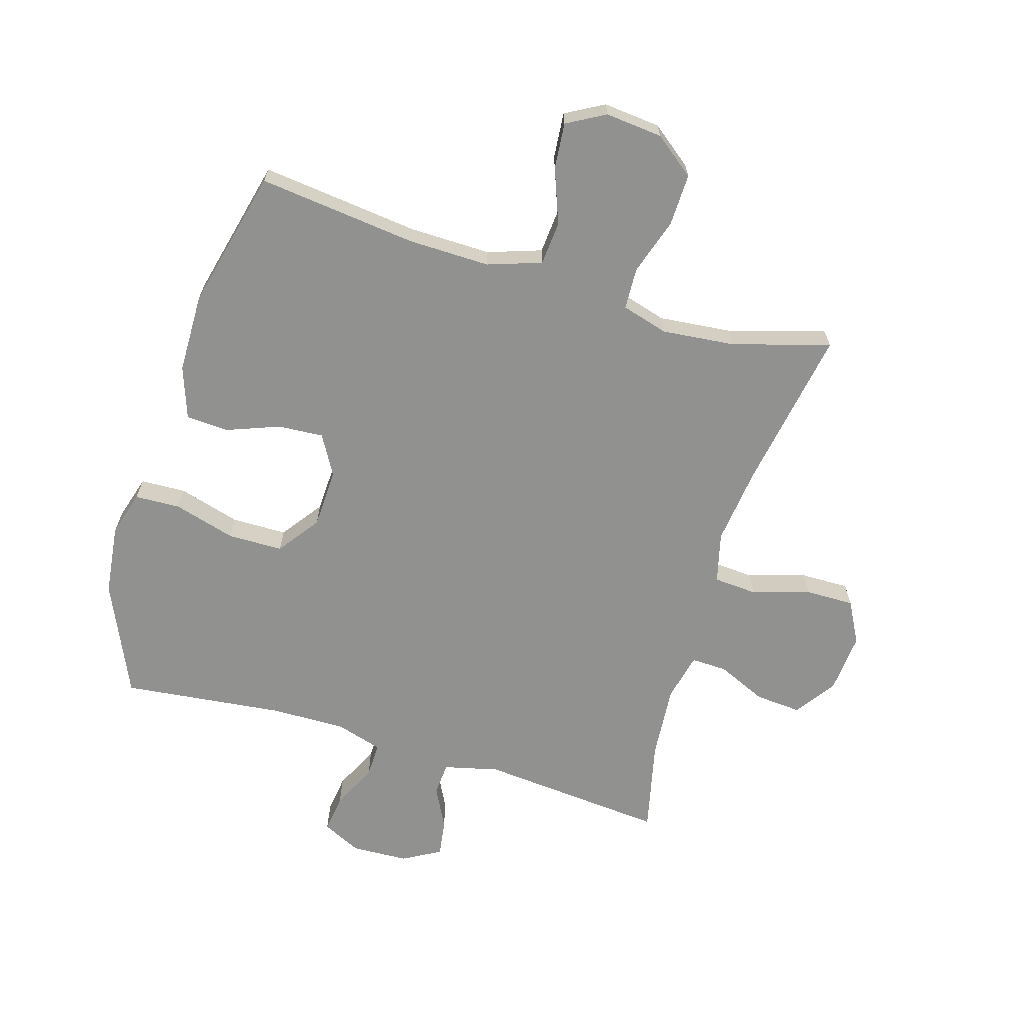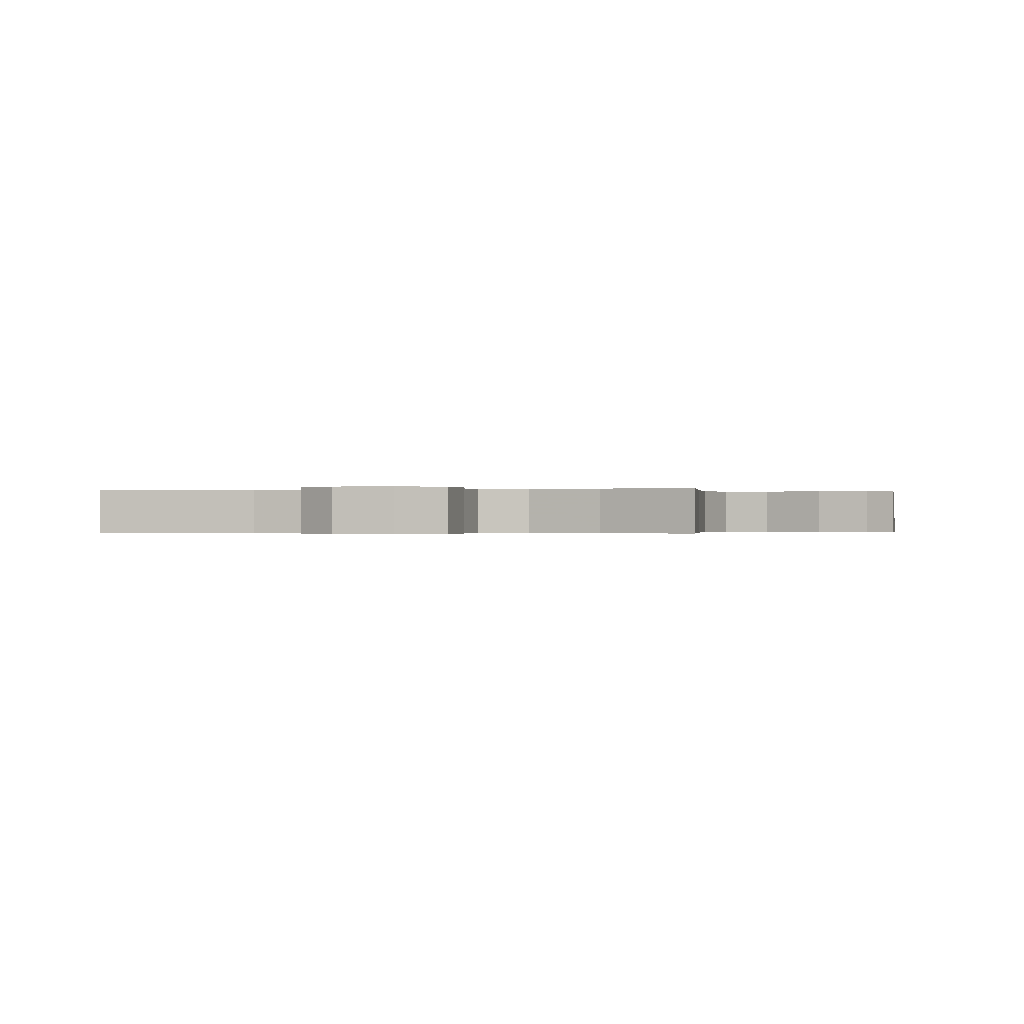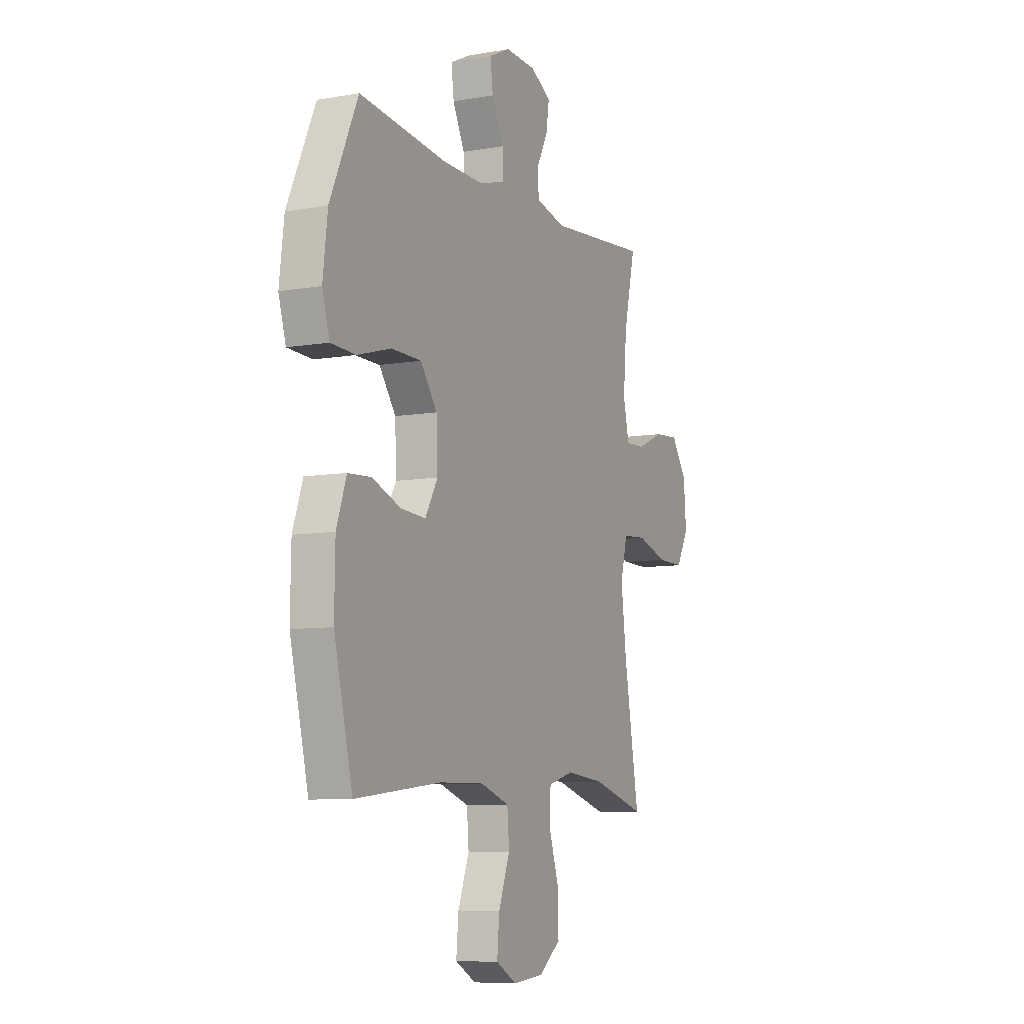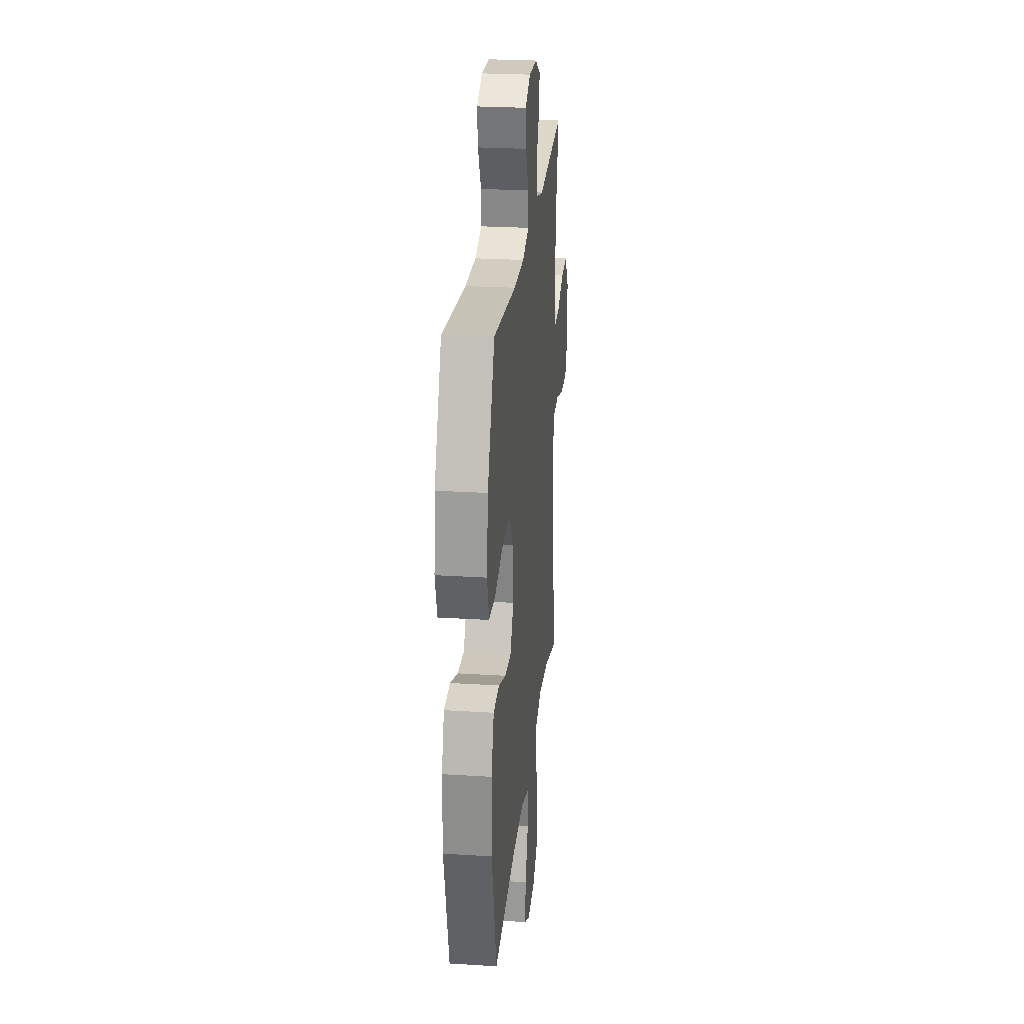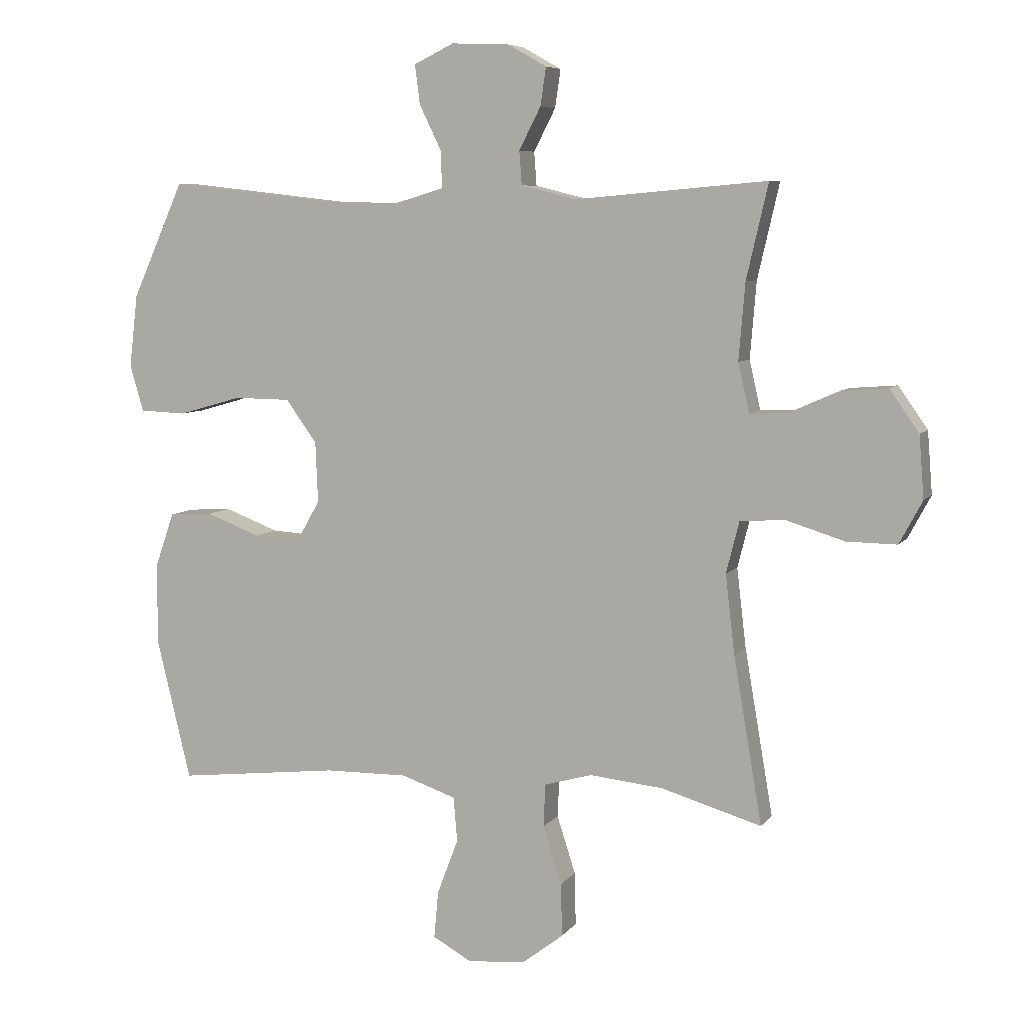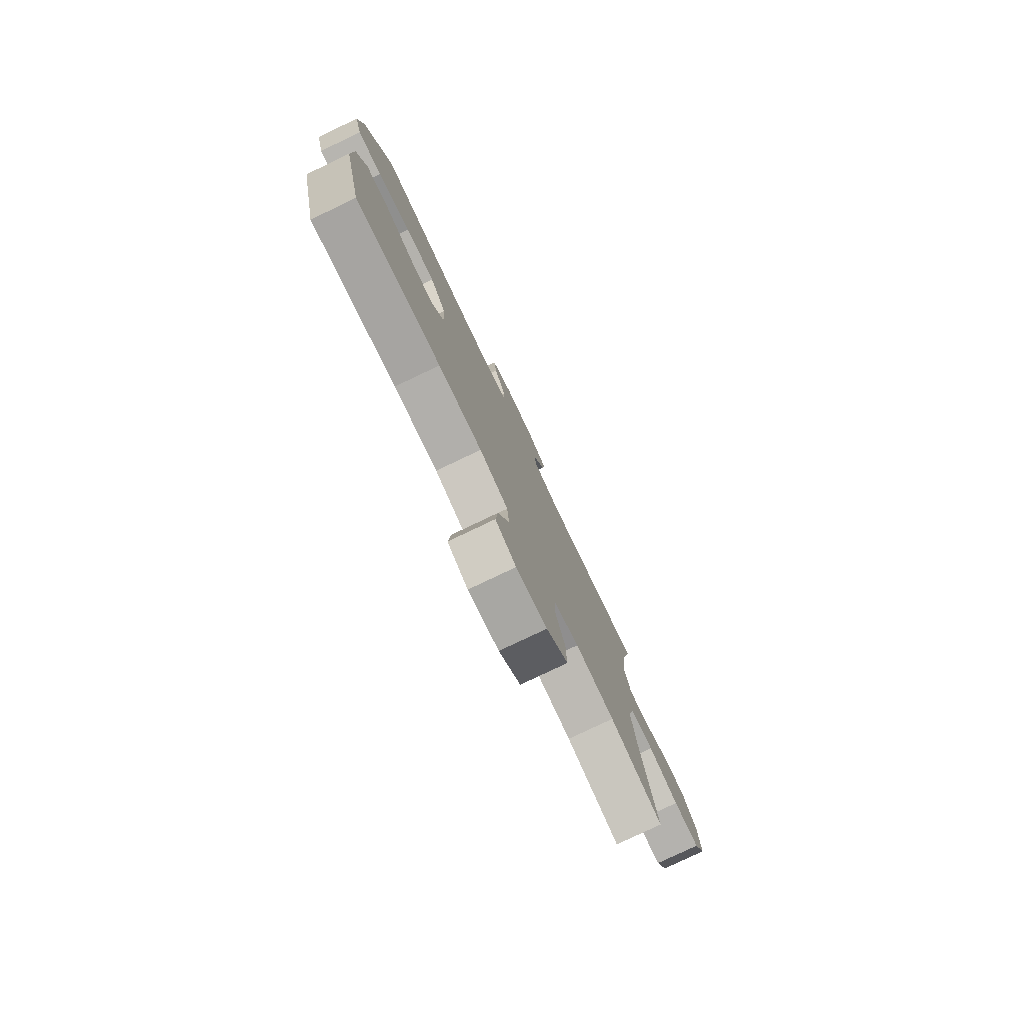
<metadata>
{"format":"obj","ext":"obj","renderer":"f3d","projection":"perspective","resolution":1024,"background":"white","views":[{"elev":-65.9,"azim":163.2,"up":"+Y"},{"elev":-0.2,"azim":-163.9,"up":"+Y"},{"elev":-8.2,"azim":115.8,"up":"+Z"},{"elev":25.5,"azim":95.8,"up":"+Z"},{"elev":7.0,"azim":-160.0,"up":"+Z"},{"elev":-79.1,"azim":115.5,"up":"+Z"}]}
</metadata>
<code>
v 0.5 0.07 -0.5
v 0.238 0.07 -0.47
v 0.104 0.07 -0.468
v 0.016 0.07 -0.498
v 0.01 0.07 -0.57
v 0.044 0.07 -0.66
v 0.051 0.07 -0.736
v -0.012 0.07 -0.771
v -0.106 0.07 -0.762
v -0.172 0.07 -0.711
v -0.17 0.07 -0.625
v -0.14 0.07 -0.532
v -0.143 0.07 -0.463
v -0.22 0.07 -0.441
v -0.339 0.07 -0.453
v -0.5 0.07 -0.5
v -0.454 0.07 -0.231
v -0.439 0.07 -0.104
v -0.46 0.07 -0.021
v -0.532 0.07 -0.016
v -0.626 0.07 -0.045
v -0.707 0.07 -0.046
v -0.744 0.07 0.023
v -0.736 0.07 0.123
v -0.689 0.07 0.19
v -0.613 0.07 0.184
v -0.532 0.07 0.148
v -0.473 0.07 0.146
v -0.455 0.07 0.225
v -0.465 0.07 0.348
v -0.5 0.07 0.5
v -0.192 0.07 0.473
v -0.102 0.07 0.495
v -0.098 0.07 0.549
v -0.133 0.07 0.617
v -0.142 0.07 0.678
v -0.08 0.07 0.713
v 0.014 0.07 0.717
v 0.078 0.07 0.686
v 0.07 0.07 0.623
v 0.034 0.07 0.549
v 0.033 0.07 0.491
v 0.11 0.07 0.468
v 0.233 0.07 0.47
v 0.5 0.07 0.5
v 0.584 0.07 0.314
v 0.598 0.07 0.197
v 0.576 0.07 0.122
v 0.501 0.07 0.119
v 0.399 0.07 0.148
v 0.308 0.07 0.147
v 0.258 0.07 0.078
v 0.254 0.07 -0.02
v 0.292 0.07 -0.086
v 0.367 0.07 -0.081
v 0.454 0.07 -0.048
v 0.524 0.07 -0.052
v 0.554 0.07 -0.138
v 0.556 0.07 -0.269
v 0.5 0 -0.5
v 0.238 0 -0.47
v 0.104 0 -0.468
v 0.016 0 -0.498
v 0.01 0 -0.57
v 0.044 0 -0.66
v 0.051 0 -0.736
v -0.012 0 -0.771
v -0.106 0 -0.762
v -0.172 0 -0.711
v -0.17 0 -0.625
v -0.14 0 -0.532
v -0.143 0 -0.463
v -0.22 0 -0.441
v -0.339 0 -0.453
v -0.5 0 -0.5
v -0.454 0 -0.231
v -0.439 0 -0.104
v -0.46 0 -0.021
v -0.532 0 -0.016
v -0.626 0 -0.045
v -0.707 0 -0.046
v -0.744 0 0.023
v -0.736 0 0.123
v -0.689 0 0.19
v -0.613 0 0.184
v -0.532 0 0.148
v -0.473 0 0.146
v -0.455 0 0.225
v -0.465 0 0.348
v -0.5 0 0.5
v -0.192 0 0.473
v -0.102 0 0.495
v -0.098 0 0.549
v -0.133 0 0.617
v -0.142 0 0.678
v -0.08 0 0.713
v 0.014 0 0.717
v 0.078 0 0.686
v 0.07 0 0.623
v 0.034 0 0.549
v 0.033 0 0.491
v 0.11 0 0.468
v 0.233 0 0.47
v 0.5 0 0.5
v 0.584 0 0.314
v 0.598 0 0.197
v 0.576 0 0.122
v 0.501 0 0.119
v 0.399 0 0.148
v 0.308 0 0.147
v 0.258 0 0.078
v 0.254 0 -0.02
v 0.292 0 -0.086
v 0.367 0 -0.081
v 0.454 0 -0.048
v 0.524 0 -0.052
v 0.554 0 -0.138
v 0.556 0 -0.269
f 59 1 2
f 58 59 2
f 57 58 2
f 56 57 2
f 55 56 2
f 54 55 2 3
f 53 54 3 4
f 52 53 4
f 48 49 50
f 47 48 50
f 46 47 50
f 45 46 50
f 44 45 50
f 43 44 50 51
f 42 43 51 52
f 39 40 41
f 38 39 41
f 37 38 41
f 36 37 41
f 35 36 41
f 34 35 41
f 33 34 41 42
f 42 52 4
f 33 42 4
f 32 33 4
f 25 26 27
f 24 25 27
f 23 24 27
f 22 23 27
f 21 22 27
f 20 21 27
f 19 20 27 28
f 18 19 28 29
f 15 16 17
f 14 15 17 18
f 13 14 18 29
f 10 11 12
f 9 10 12
f 8 9 12
f 7 8 12
f 6 7 12
f 5 6 12
f 5 12 13
f 4 5 13
f 32 4 13
f 31 32 13
f 30 31 13
f 13 29 30
f 61 60 118
f 61 118 117
f 61 117 116
f 61 116 115
f 61 115 114
f 62 61 114 113
f 63 62 113 112
f 63 112 111
f 109 108 107
f 109 107 106
f 109 106 105
f 109 105 104
f 109 104 103
f 110 109 103 102
f 111 110 102 101
f 100 99 98
f 100 98 97
f 100 97 96
f 100 96 95
f 100 95 94
f 100 94 93
f 101 100 93 92
f 63 111 101
f 63 101 92
f 63 92 91
f 86 85 84
f 86 84 83
f 86 83 82
f 86 82 81
f 86 81 80
f 86 80 79
f 87 86 79 78
f 88 87 78 77
f 76 75 74
f 77 76 74 73
f 88 77 73 72
f 71 70 69
f 71 69 68
f 71 68 67
f 71 67 66
f 71 66 65
f 71 65 64
f 72 71 64
f 72 64 63
f 72 63 91
f 72 91 90
f 72 90 89
f 89 88 72
f 1 60 61 2
f 2 61 62 3
f 3 62 63 4
f 4 63 64 5
f 5 64 65 6
f 6 65 66 7
f 7 66 67 8
f 8 67 68 9
f 9 68 69 10
f 10 69 70 11
f 11 70 71 12
f 12 71 72 13
f 13 72 73 14
f 14 73 74 15
f 15 74 75 16
f 16 75 76 17
f 17 76 77 18
f 18 77 78 19
f 19 78 79 20
f 20 79 80 21
f 21 80 81 22
f 22 81 82 23
f 23 82 83 24
f 24 83 84 25
f 25 84 85 26
f 26 85 86 27
f 27 86 87 28
f 28 87 88 29
f 29 88 89 30
f 30 89 90 31
f 31 90 91 32
f 32 91 92 33
f 33 92 93 34
f 34 93 94 35
f 35 94 95 36
f 36 95 96 37
f 37 96 97 38
f 38 97 98 39
f 39 98 99 40
f 40 99 100 41
f 41 100 101 42
f 42 101 102 43
f 43 102 103 44
f 44 103 104 45
f 45 104 105 46
f 46 105 106 47
f 47 106 107 48
f 48 107 108 49
f 49 108 109 50
f 50 109 110 51
f 51 110 111 52
f 52 111 112 53
f 53 112 113 54
f 54 113 114 55
f 55 114 115 56
f 56 115 116 57
f 57 116 117 58
f 58 117 118 59
f 59 118 60 1

</code>
